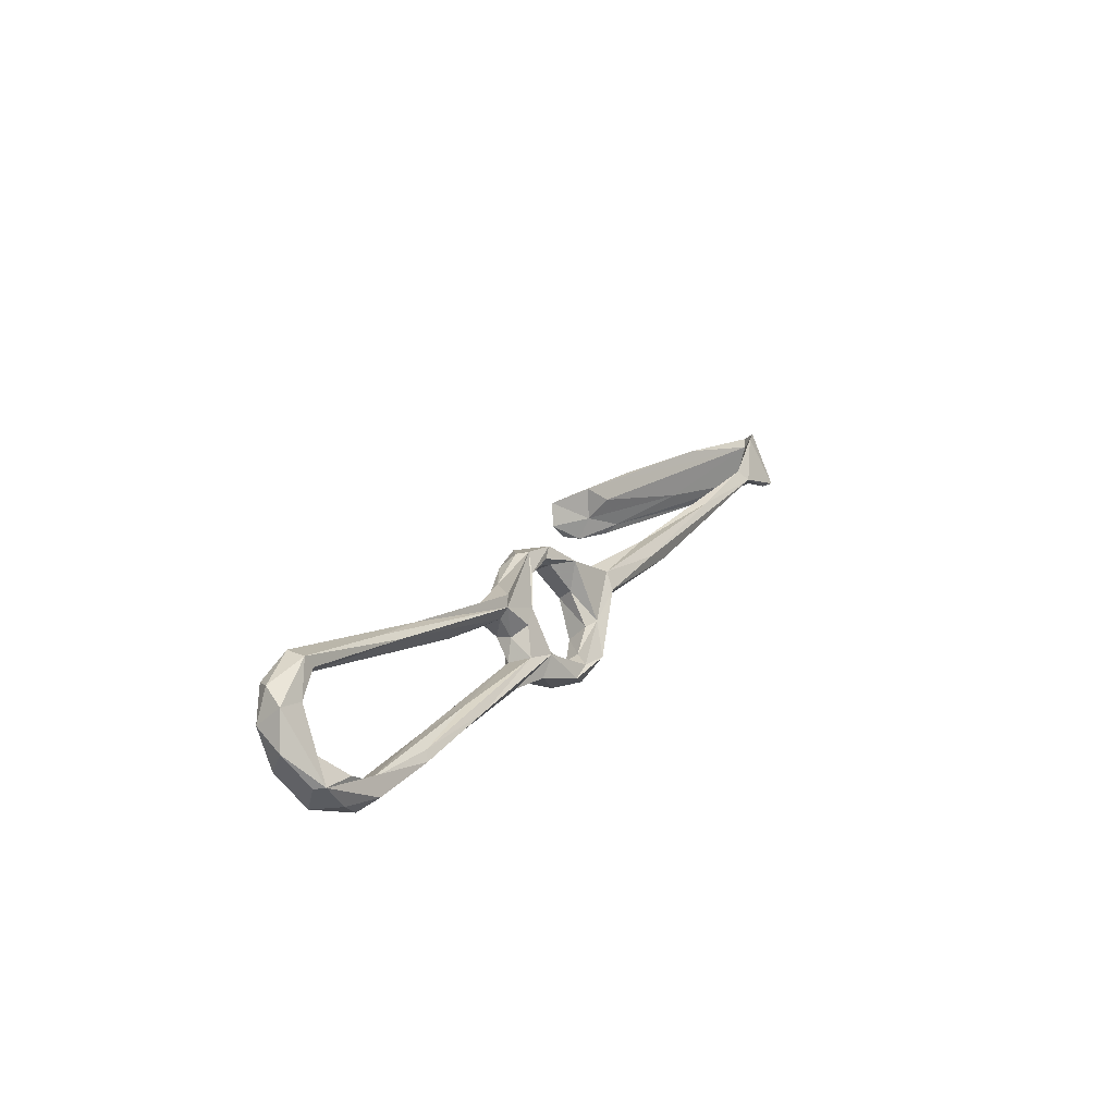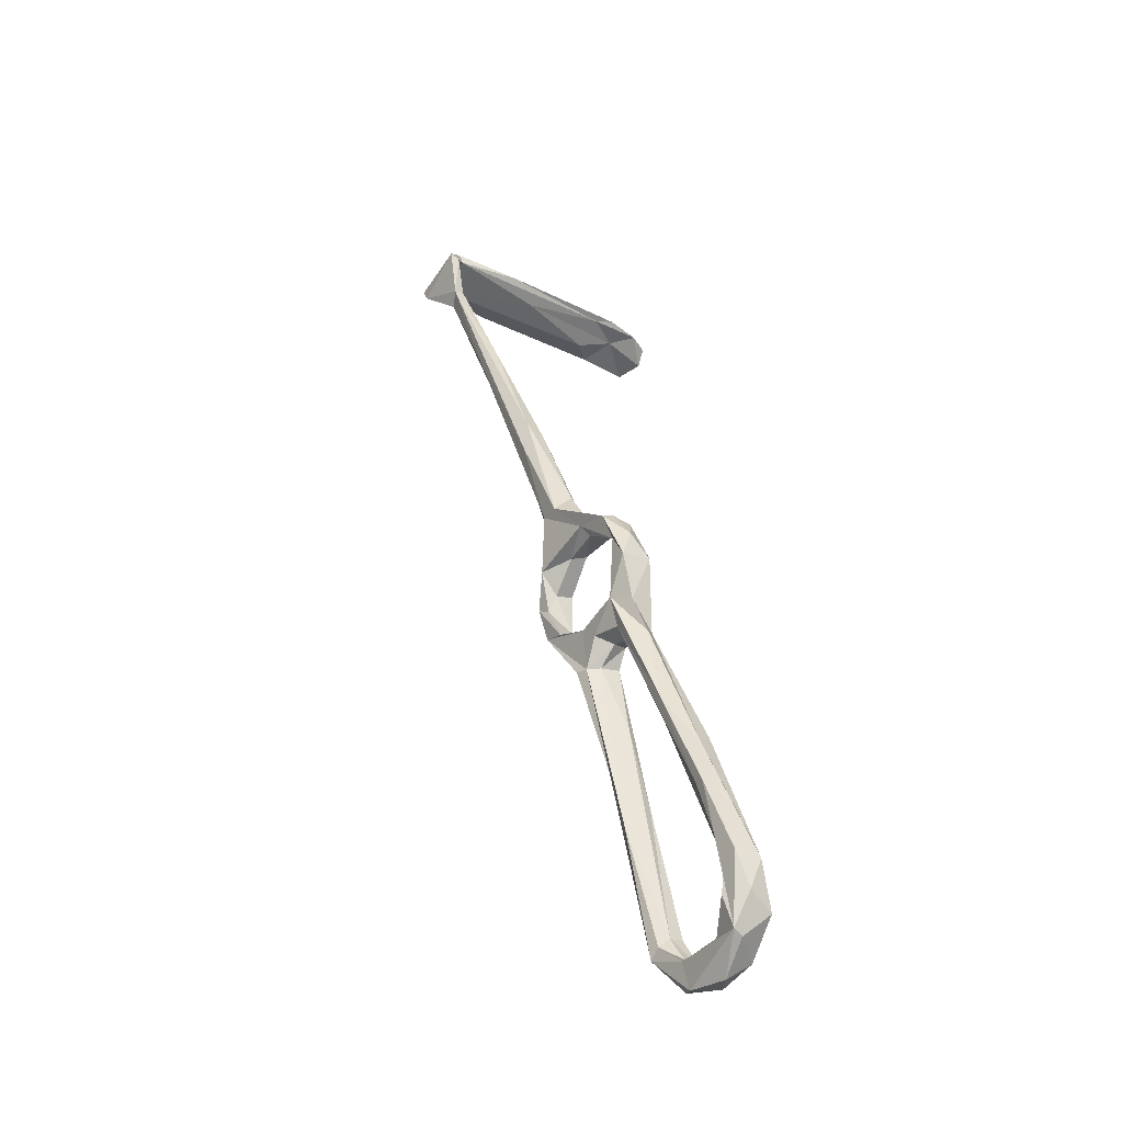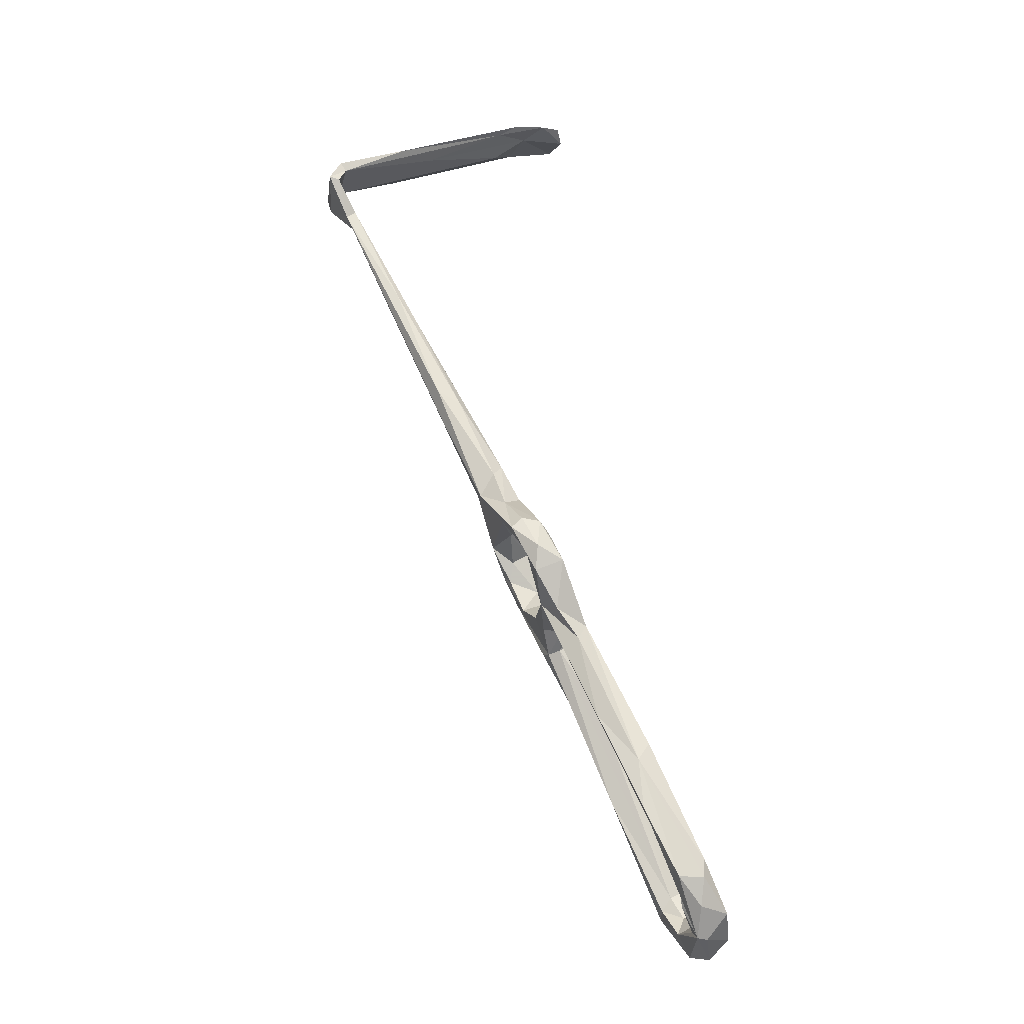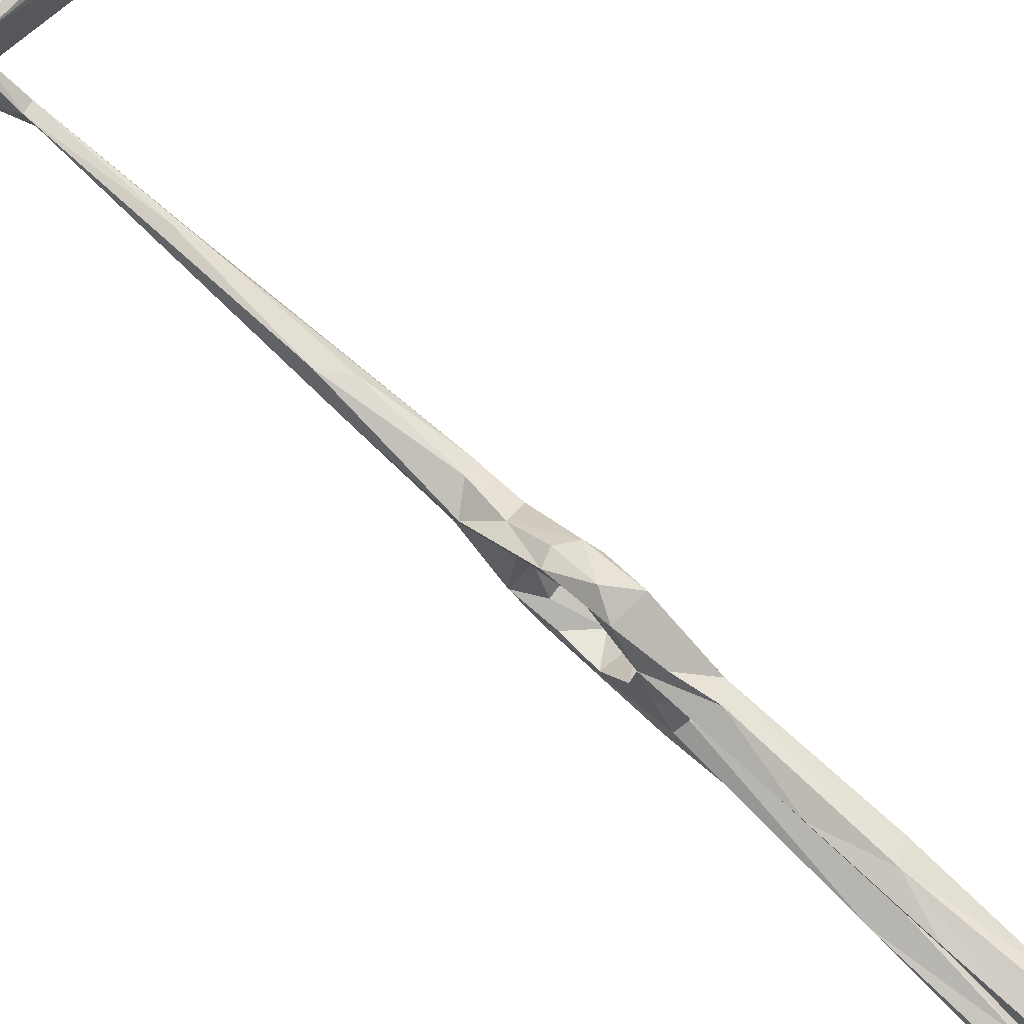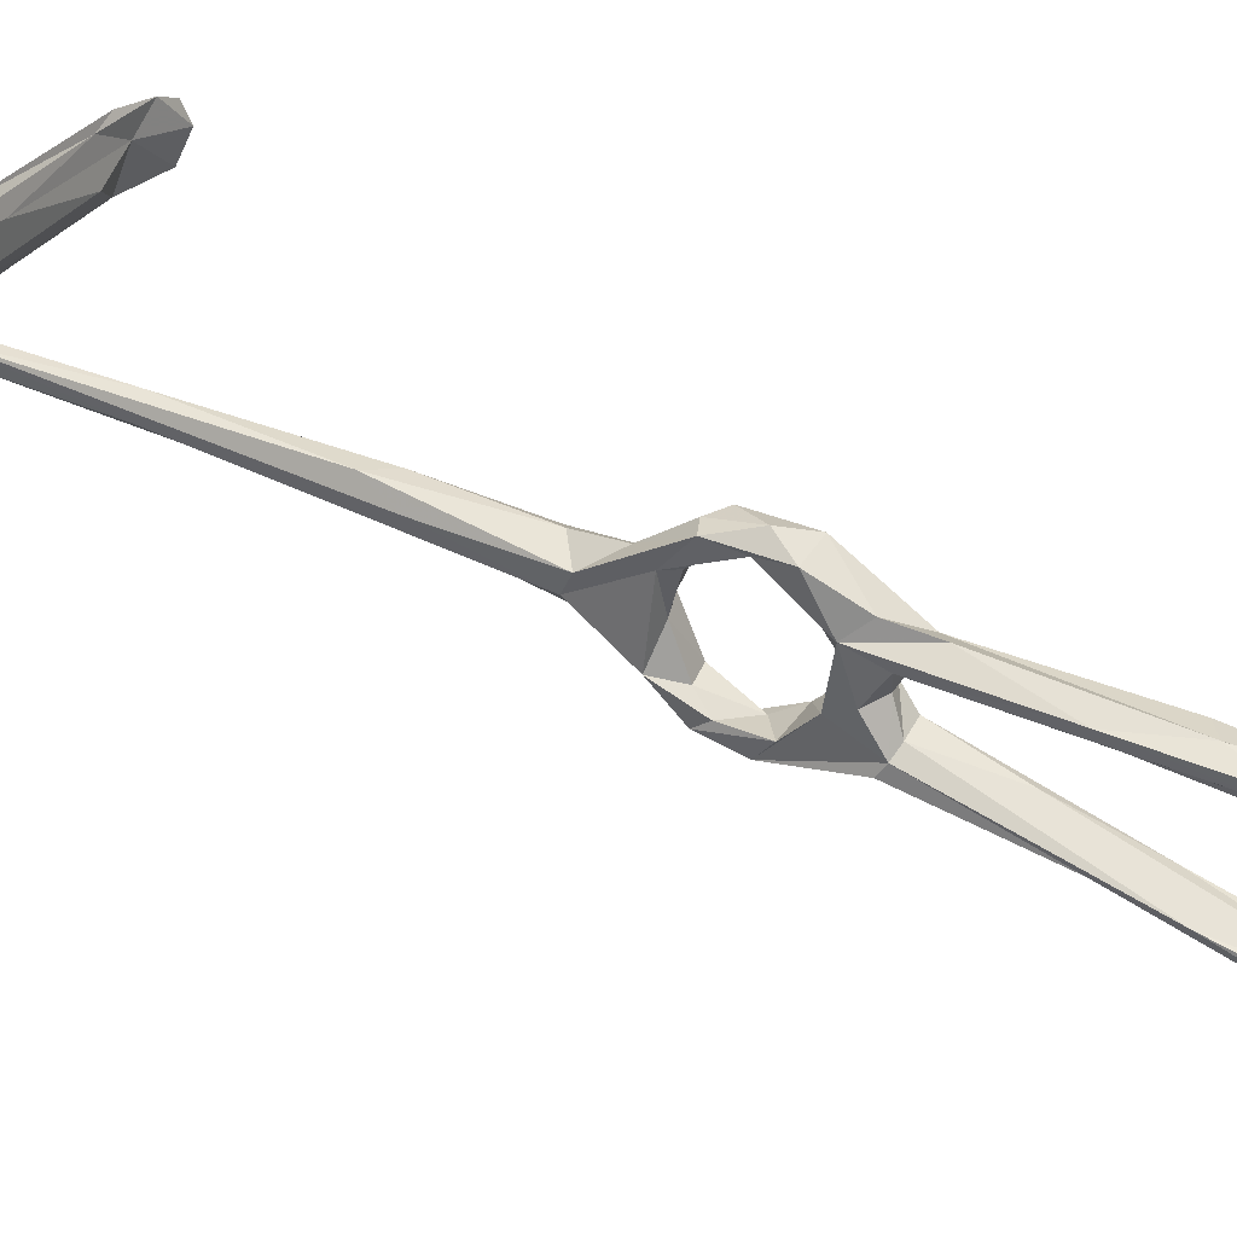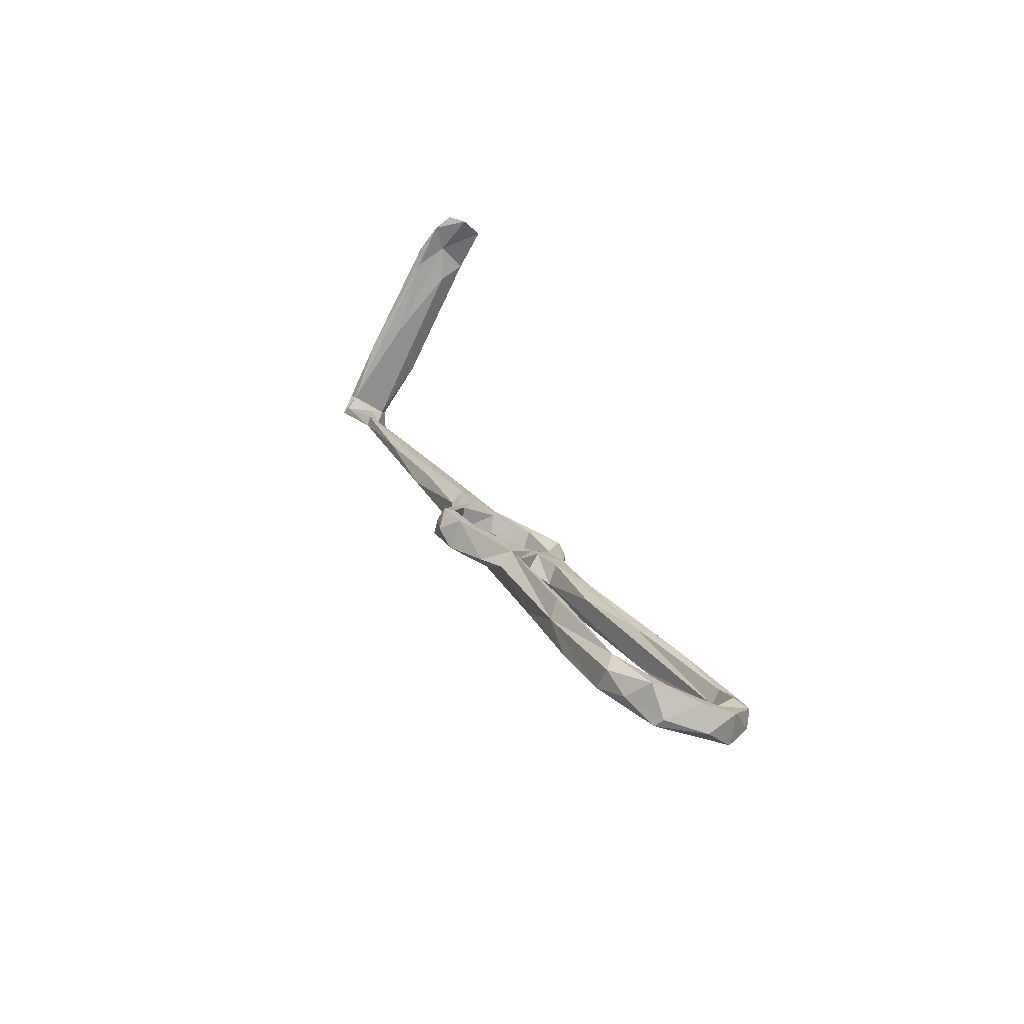
<metadata>
{"format":"obj","ext":"obj","renderer":"f3d","projection":"perspective","resolution":1024,"background":"white","views":[{"elev":-72.4,"azim":-158.0,"up":"+Y"},{"elev":-67.1,"azim":-33.5,"up":"+Y"},{"elev":-33.7,"azim":-7.5,"up":"+Y"},{"elev":65.4,"azim":-21.1,"up":"+Z"},{"elev":30.9,"azim":-37.6,"up":"+Z"},{"elev":-50.8,"azim":58.5,"up":"+Y"}]}
</metadata>
<code>
v 66.47 47.22 -493.2
v 62.98 53.41 -491.1
v 64.28 51.17 -489.4
v 67.22 44.04 -489.6
v 69.16 47.52 -493.7
v 70.32 54.82 -492.6
v 73.31 47.09 -492.3
v 76.53 40.31 -489.5
v 74.11 41.35 -491
v 70.55 49.49 -490.2
v 73.2 45.39 -487.5
v 64.44 54.86 -486.8
v 67.97 57.04 -486.2
v 59.62 57.31 -484.9
v 62.99 57.3 -479.1
v 60.11 55.74 -471.5
v 64.16 64.02 -479.2
v 66.02 59.62 -477.8
v 62.68 54.34 -471.6
v 55.27 66.09 -477.5
v 58.62 64.06 -480.4
v 64.39 57.46 -489.1
v 104 -18.16 -481.3
v 103.4 -22.49 -480.3
v 109 -26.46 -489.6
v 103.4 -19.7 -483.8
v 104.4 -25.07 -488.7
v 98.34 -22.28 -481.3
v 91.1 -8.296 -479.2
v 90.85 -6.713 -480.9
v 98.88 -21.81 -484.9
v 91.78 0.7769 -481.6
v 103.3 -27.5 -483.9
v 109.2 -28 -486
v 103.6 -32.04 -490
v 100.3 -26.29 -488.4
v 111.4 -30.07 -495.4
v 105.8 -32.06 -490.6
v 108 -33.25 -498.9
v 105.3 -30.39 -505.7
v 103.7 -28.77 -495.1
v 60.5 66.91 -478.4
v 67.08 56.06 -469.6
v 64.11 63.08 -473.1
v 60.55 60.34 -470.5
v 58.01 68.58 -471.4
v 60.05 71.55 -473
v 55.4 63.98 -473.9
v 46.42 82.38 -472.1
v 61.36 50.51 -465.4
v 63.62 52.82 -464.9
v 54.98 81.42 -474.4
v 47.45 87.78 -474.6
v 44.69 88.7 -468.6
v 49.77 86.12 -469.1
v 65.87 50.13 -468
v 64.66 45.68 -466.8
v 69.6 49.98 -465.9
v 67.5 52 -464.4
v 92.21 6.552 -478.6
v 92.32 5.744 -477.1
v 84.3 10.14 -480.3
v 89.94 1.911 -477
v 66.78 40.6 -466.5
v 66.86 45.37 -463.7
v 72.62 43.08 -465.5
v 72.8 43.18 -469.8
v 68.18 43.54 -469.6
v 75.28 40.11 -474.6
v 70.75 38.69 -477.2
v 69.04 36.88 -474.5
v 72.1 34.27 -471.3
v 107.2 -26.67 -495.6
v 111.1 -28.17 -503.5
v 109.4 -26.56 -500.3
v 106.3 -24.67 -500.6
v 102.6 -25.94 -503.9
v 108.9 -22.36 -508.7
v 107.1 -26.03 -508.9
v 100.2 -20.58 -509.7
v 99.98 -19.62 -506.9
v 104.4 -21.57 -505.5
v 101.8 -16.97 -505.6
v 22.86 135.2 -468
v 17.37 144 -472.1
v 23.07 137.1 -467
v 32.07 114.2 -469.6
v 21.25 136.1 -464.8
v 36.41 114.4 -469
v 23.11 137.5 -464.5
v 34.28 114.1 -466.1
v 39.39 107.3 -467.8
v 16.4 143.8 -459.5
v 18.64 143.4 -459.8
v 19.23 148 -469.6
v 18.96 146.6 -466.4
v 16.42 147.3 -472.2
v 20.17 147.4 -460.9
v 18.53 150.3 -470.9
v 31.99 154.9 -471.7
v 29.6 155.3 -470.5
v 57.34 161.5 -466
v 40.6 155 -462.5
v 33.64 153.6 -458.6
v 18.83 149.1 -460.1
v 36.08 155.2 -459.2
v 103.3 -17.92 -511.1
v 57.47 162.2 -458.8
v 36.51 108.6 -471.7
v 41.96 104.1 -471.4
v 79.03 32.19 -474.8
v 77 28.33 -473.4
v 75.89 39.72 -481.7
v 72.4 31.86 -477.1
v 70.78 35.24 -482.6
v 69.26 39.27 -484.5
v 74.9 34.54 -481.7
v 74.36 41.18 -484
v 77.58 33.83 -490.9
v 71.81 33.44 -490.5
v 72.74 32.29 -488.4
v 75.01 32.52 -486.7
v 86.42 10.69 -498.9
v 78.93 34.51 -486
v 81.47 11.67 -477.2
v 77.19 32.94 -477.4
v 77.86 36.97 -482.1
v 83.12 27.35 -491.4
v 61.2 165.6 -469.5
v 60.53 166 -464.1
v 50.07 162.9 -470.5
v 61.16 163.8 -457.1
v 63.95 164.7 -462.3
v 68.29 165.3 -457.8
v 72.27 166.6 -459.6
v 73.55 165.9 -463.4
v 65.51 167.1 -469.2
v 71.51 167.4 -468.9
v 83.77 21.12 -490.2
v 108.1 -20.4 -505.7
v 104.7 -15.43 -505.5
v 105.6 -16.65 -508.6
v 90.72 -0.9748 -502.4
v 88.14 2.04 -499.4
v 98.5 -1.551 -501.9
v 92.06 8.342 -496.2
v 88.09 13.63 -498
f 53 87 109
f 71 114 125
f 17 52 47
f 122 139 124
f 8 128 119
f 61 111 63
f 134 136 135
f 83 139 122
f 75 78 140
f 30 125 114
f 48 54 49
f 43 44 59
f 133 136 134
f 132 134 135
f 85 95 86
f 129 138 133
f 106 132 130
f 104 108 132
f 95 100 129
f 111 126 113
f 130 135 137
f 14 16 20
f 69 111 113
f 108 133 134
f 60 126 111
f 16 19 56
f 113 127 124
f 114 117 126
f 95 99 100
f 121 144 122
f 12 13 15
f 98 108 104
f 88 91 90
f 39 40 74
f 35 39 38
f 6 11 8
f 85 93 97
f 28 63 29
f 71 125 112
f 3 12 14
f 2 6 5
f 101 130 131
f 31 62 32
f 70 113 118
f 56 68 57
f 24 33 34
f 32 62 126
f 74 79 78
f 10 13 12
f 107 145 142
f 49 88 87
f 43 58 56
f 66 72 111
f 101 106 130
f 43 59 58
f 16 56 57
f 31 36 35
f 115 121 117
f 86 95 96
f 129 131 137
f 24 28 33
f 26 27 31
f 50 64 65
f 121 123 143
f 6 17 13
f 124 146 128
f 6 13 10
f 120 123 121
f 58 67 68
f 12 15 14
f 23 27 26
f 28 29 35
f 98 104 105
f 19 43 56
f 25 75 73
f 93 94 98
f 84 85 86
f 25 37 74
f 1 5 9
f 77 82 81
f 23 26 60
f 35 40 39
f 42 53 52
f 135 138 137
f 121 143 144
f 18 44 43
f 67 69 70
f 102 133 103
f 68 70 71
f 32 126 60
f 102 129 133
f 23 63 24
f 46 47 55
f 44 45 59
f 25 74 75
f 17 47 44
f 78 79 107
f 124 139 146
f 64 71 72
f 135 136 138
f 81 83 144
f 2 3 14
f 50 65 51
f 16 57 50
f 78 142 140
f 83 140 141
f 86 90 89
f 113 126 127
f 86 110 109
f 114 115 117
f 141 142 145
f 83 122 144
f 16 48 20
f 25 73 27
f 107 143 123
f 37 39 74
f 29 125 30
f 45 48 50
f 85 88 93
f 28 35 33
f 11 116 118
f 18 43 19
f 69 113 70
f 58 59 66
f 23 25 27
f 50 57 64
f 14 21 22
f 3 4 10
f 115 116 121
f 24 63 28
f 130 137 131
f 117 122 127
f 35 36 41
f 89 90 92
f 95 98 96
f 30 114 62
f 76 82 77
f 128 146 145
f 23 61 63
f 8 113 124
f 84 88 85
f 23 60 61
f 80 144 143
f 21 53 42
f 67 70 68
f 83 141 146
f 95 103 98
f 6 22 17
f 17 44 18
f 35 77 40
f 119 123 120
f 13 17 18
f 140 142 141
f 128 145 147
f 1 2 5
f 107 123 147
f 27 41 36
f 40 80 79
f 57 71 64
f 77 81 80
f 56 58 68
f 5 7 9
f 45 51 59
f 26 31 32
f 46 54 48
f 64 66 65
f 66 111 69
f 64 72 66
f 95 129 102
f 6 10 11
f 2 4 3
f 80 81 144
f 30 62 31
f 46 55 54
f 20 53 21
f 95 102 103
f 70 118 116
f 13 18 15
f 5 6 7
f 70 116 71
f 100 131 129
f 86 89 110
f 75 140 76
f 27 36 31
f 1 121 116
f 45 46 48
f 133 138 136
f 25 34 37
f 57 68 71
f 23 24 34
f 84 109 87
f 119 147 123
f 81 82 83
f 59 65 66
f 74 78 75
f 63 111 112
f 34 38 37
f 122 124 127
f 99 101 100
f 100 101 131
f 71 116 115
f 33 38 34
f 78 107 142
f 26 32 60
f 45 47 46
f 37 38 39
f 14 20 21
f 6 8 7
f 4 11 10
f 1 120 121
f 17 21 42
f 54 91 88
f 17 22 21
f 103 133 108
f 71 112 72
f 80 143 107
f 44 47 45
f 1 4 2
f 14 15 16
f 16 50 48
f 29 30 31
f 88 94 93
f 97 105 99
f 90 96 94
f 15 19 16
f 8 119 9
f 60 111 61
f 117 127 126
f 82 140 83
f 85 97 95
f 95 97 99
f 58 66 67
f 94 96 98
f 107 147 145
f 8 124 128
f 104 106 105
f 93 105 97
f 101 105 106
f 20 48 49
f 79 80 107
f 41 73 76
f 117 121 122
f 41 76 77
f 3 10 12
f 84 87 88
f 40 79 74
f 86 96 90
f 35 41 77
f 20 49 87
f 141 145 146
f 99 105 101
f 20 87 53
f 2 14 22
f 119 128 147
f 108 134 132
f 54 55 91
f 53 109 110
f 23 34 25
f 47 89 92
f 129 137 138
f 88 90 94
f 52 110 89
f 47 92 55
f 55 92 91
f 27 73 41
f 83 146 139
f 73 75 76
f 52 53 110
f 1 9 120
f 33 35 38
f 47 52 89
f 49 54 88
f 84 86 109
f 29 31 35
f 29 63 125
f 66 69 67
f 98 103 108
f 71 115 114
f 4 116 11
f 90 91 92
f 45 50 51
f 7 8 9
f 40 77 80
f 8 11 113
f 93 98 105
f 9 119 120
f 2 22 6
f 104 132 106
f 72 112 111
f 76 140 82
f 63 112 125
f 51 65 59
f 1 116 4
f 11 118 113
f 130 132 135
f 62 114 126
f 15 18 19
f 17 42 52

</code>
